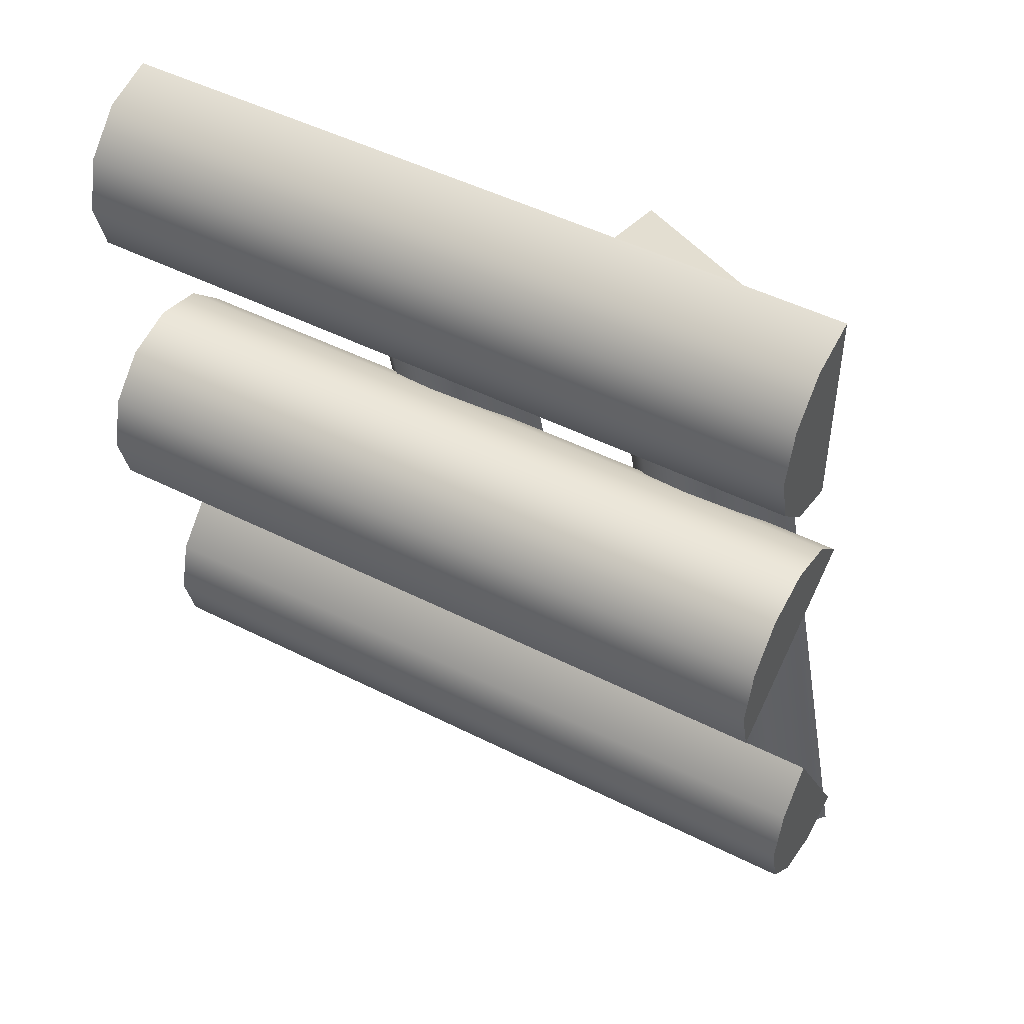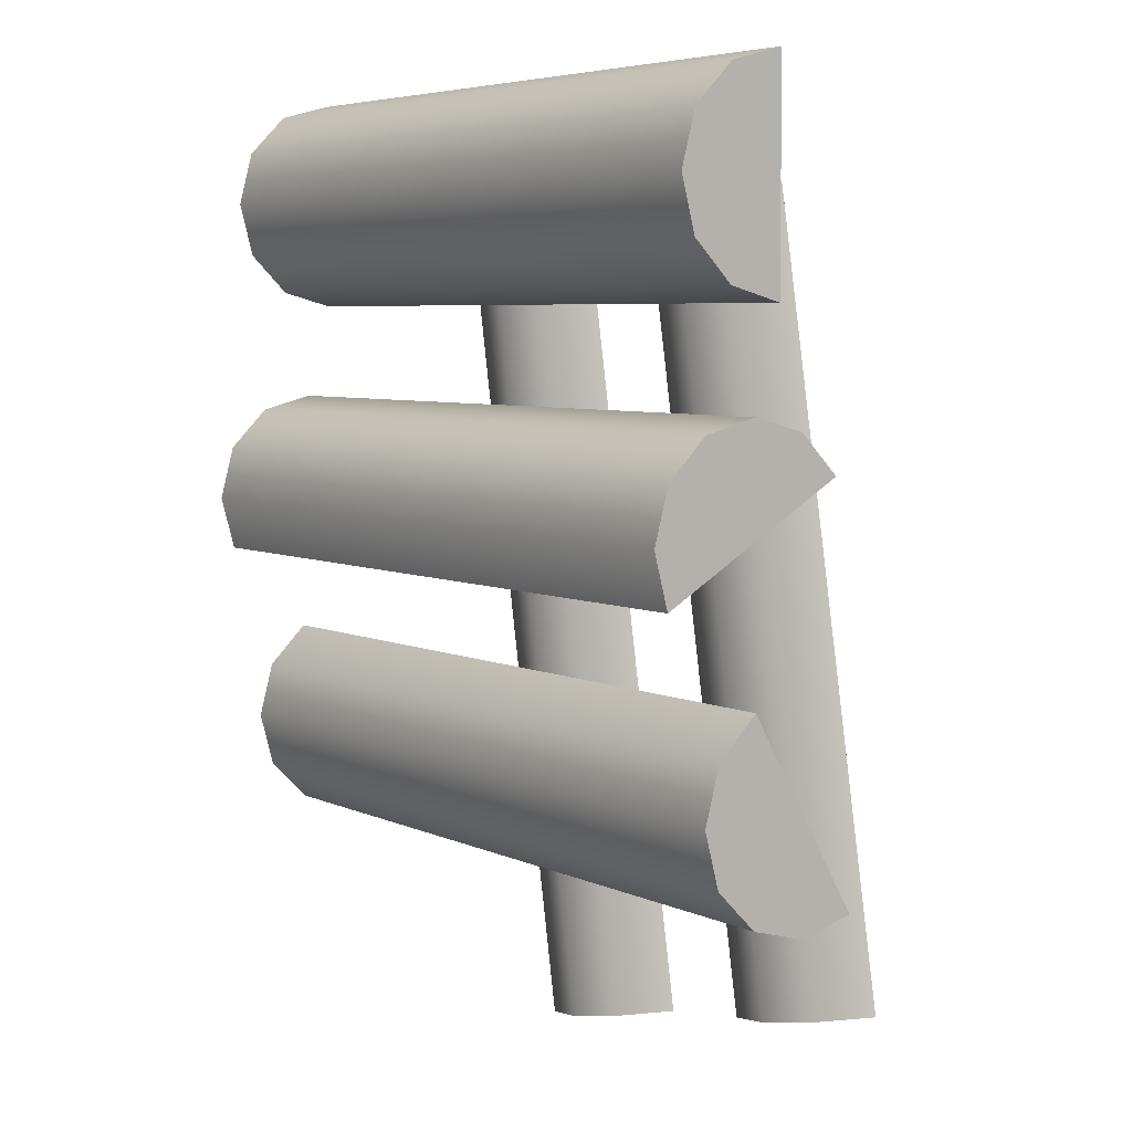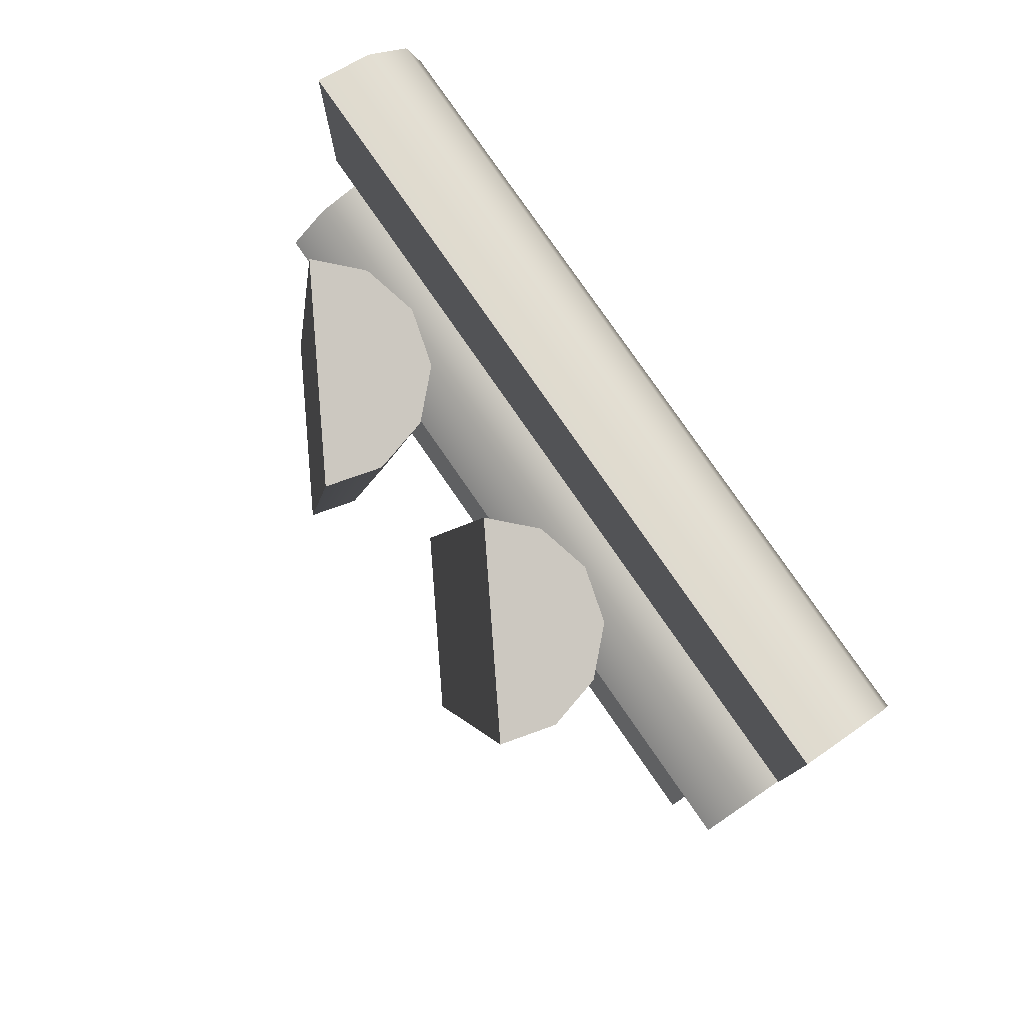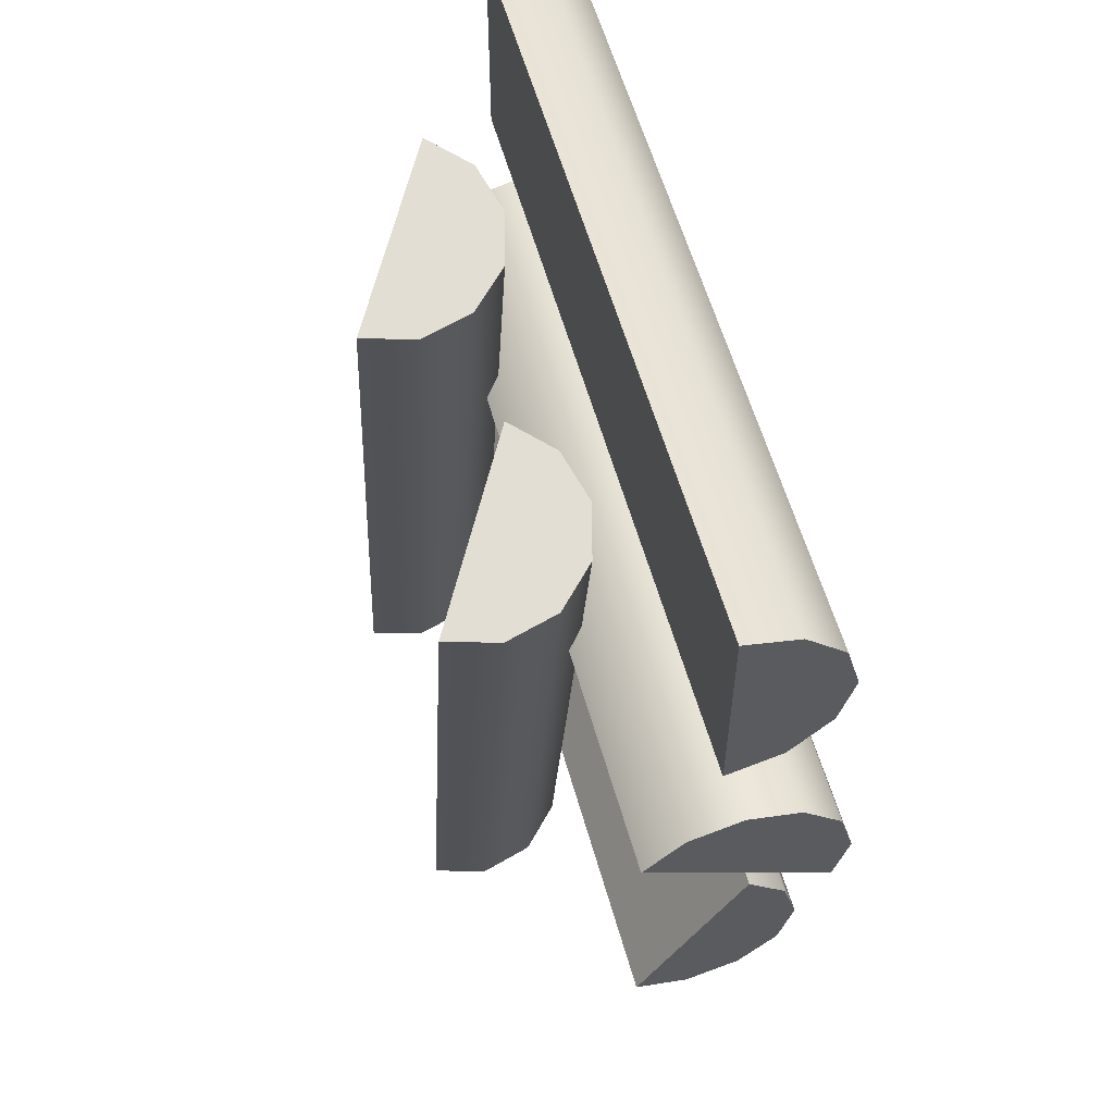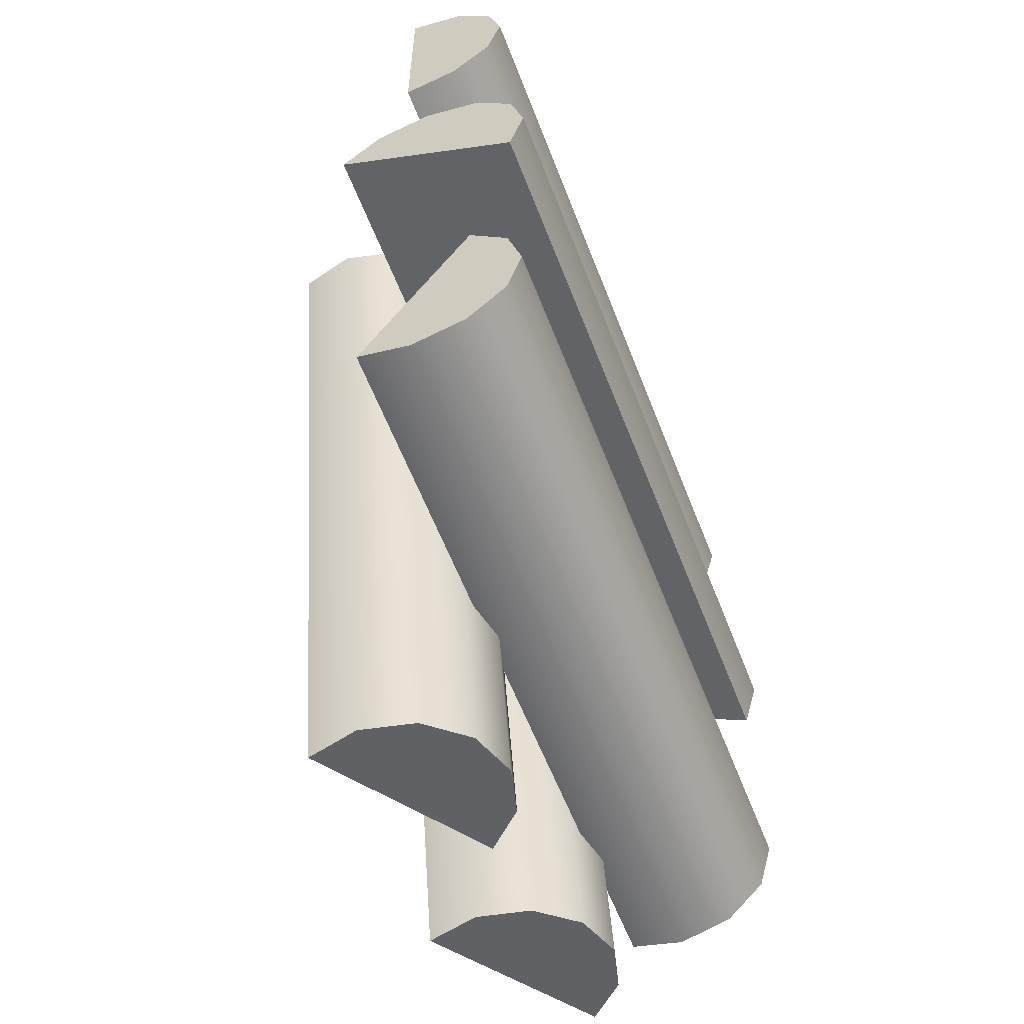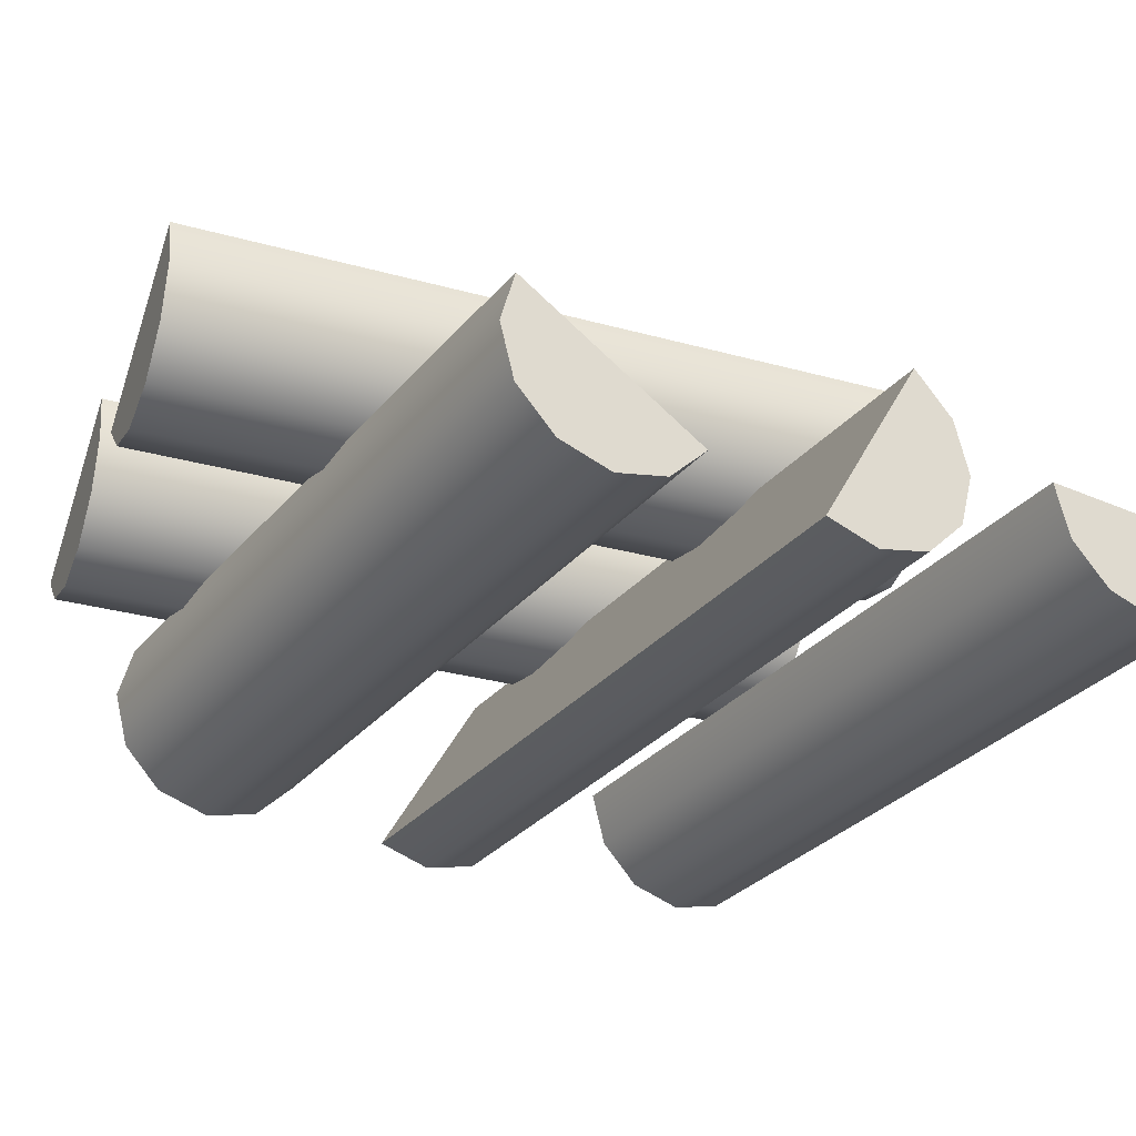
<metadata>
{"format":"obj","ext":"obj","renderer":"f3d","projection":"perspective","resolution":1024,"background":"white","views":[{"elev":48.0,"azim":29.6,"up":"+Z"},{"elev":5.6,"azim":54.1,"up":"+Z"},{"elev":79.2,"azim":-124.7,"up":"+Z"},{"elev":57.8,"azim":-105.6,"up":"+Z"},{"elev":-59.4,"azim":-68.9,"up":"+Z"},{"elev":-30.7,"azim":-122.2,"up":"+Y"}]}
</metadata>
<code>
o Gruppe_161_005
v  -222.5 112 82.29
v  -222.5 133.9 60.33
v  -222.5 30 0.3304
v  -222.5 81.96 90.33
v  -222.5 51.96 82.29
v  -222.5 30 60.33
v  -222.5 21.96 30.33
v  197.5 133.9 60.33
v  197.5 30 0.3304
v  197.5 112 82.29
v  197.5 81.96 90.33
v  197.5 51.96 82.29
v  197.5 30 60.33
v  197.5 21.96 30.33
g Gruppe_161_005
f 1 2 3 4
f 5 4 3 6
f 6 3 7
f 3 2 8 9
f 9 8 10 11
f 9 11 12 13
f 9 13 14
f 2 1 10 8
f 1 4 11 10
f 4 5 12 11
f 12 5 6 13
f 6 7 14 13
f 14 7 3 9
o Gruppe_161_004
v  -222.5 66.96 256.3
v  -222.5 96.96 264.3
v  -222.5 96.96 144.3
v  -222.5 45 234.3
v  -222.5 36.96 204.3
v  -222.5 45 174.3
v  -222.5 66.96 152.3
v  197.5 96.96 264.3
v  197.5 96.96 144.3
v  197.5 66.96 256.3
v  197.5 45 234.3
v  197.5 36.96 204.3
v  197.5 45 174.3
v  197.5 66.96 152.3
g Gruppe_161_004
f 15 16 17 18
f 19 18 17 20
f 20 17 21
f 17 16 22 23
f 23 22 24 25
f 23 25 26 27
f 23 27 28
f 16 15 24 22
f 15 18 25 24
f 18 19 26 25
f 26 19 20 27
f 20 21 28 27
f 28 21 17 23
o Gruppe_161_003
v  -42.39 125.2 169.1
v  -20.79 147.2 173.1
v  -123 207.1 154.1
v  -71.89 117.2 163.6
v  -101.4 125.2 158.2
v  -123 147.1 154.1
v  -130.9 177.1 152.7
v  55.64 146.9 -239.9
v  -46.55 206.9 -258.9
v  34.04 124.9 -243.9
v  4.541 116.9 -249.4
v  -24.96 124.9 -254.8
v  -46.55 146.9 -258.8
v  -54.45 176.9 -260.3
g Gruppe_161_003
f 29 30 31 32
f 33 32 31 34
f 34 31 35
f 31 30 36 37
f 37 36 38 39
f 37 39 40 41
f 37 41 42
f 30 29 38 36
f 29 32 39 38
f 32 33 40 39
f 40 33 34 41
f 34 35 42 41
f 42 35 31 37
o Gruppe_161_002
v  118.2 125.3 202.3
v  139.8 147.2 206.3
v  37.63 207.2 187.3
v  88.72 117.2 196.8
v  59.22 125.3 191.4
v  37.63 147.2 187.3
v  29.72 177.2 185.9
v  216.2 146.9 -206.7
v  114.1 206.9 -225.7
v  194.6 125 -210.7
v  165.1 116.9 -216.2
v  135.6 125 -221.6
v  114.1 146.9 -225.6
v  106.2 176.9 -227.1
g Gruppe_161_002
f 43 44 45 46
f 47 46 45 48
f 48 45 49
f 45 44 50 51
f 51 50 52 53
f 51 53 54 55
f 51 55 56
f 44 43 52 50
f 43 46 53 52
f 46 47 54 53
f 54 47 48 55
f 48 49 56 55
f 56 49 45 51
o Gruppe_161_001
v  -197.5 40.94 -68.34
v  -197.5 62.9 -46.37
v  -197.5 122.9 -150.3
v  -197.5 32.9 -98.34
v  -197.5 40.94 -128.3
v  -197.5 62.9 -150.3
v  -197.5 92.9 -158.3
v  222.5 62.9 -46.37
v  222.5 122.9 -150.3
v  222.5 40.94 -68.34
v  222.5 32.9 -98.34
v  222.5 40.94 -128.3
v  222.5 62.9 -150.3
v  222.5 92.9 -158.3
g Gruppe_161_001
f 57 58 59 60
f 61 60 59 62
f 62 59 63
f 59 58 64 65
f 65 64 66 67
f 65 67 68 69
f 65 69 70
f 58 57 66 64
f 57 60 67 66
f 60 61 68 67
f 68 61 62 69
f 62 63 70 69
f 70 63 59 65

</code>
